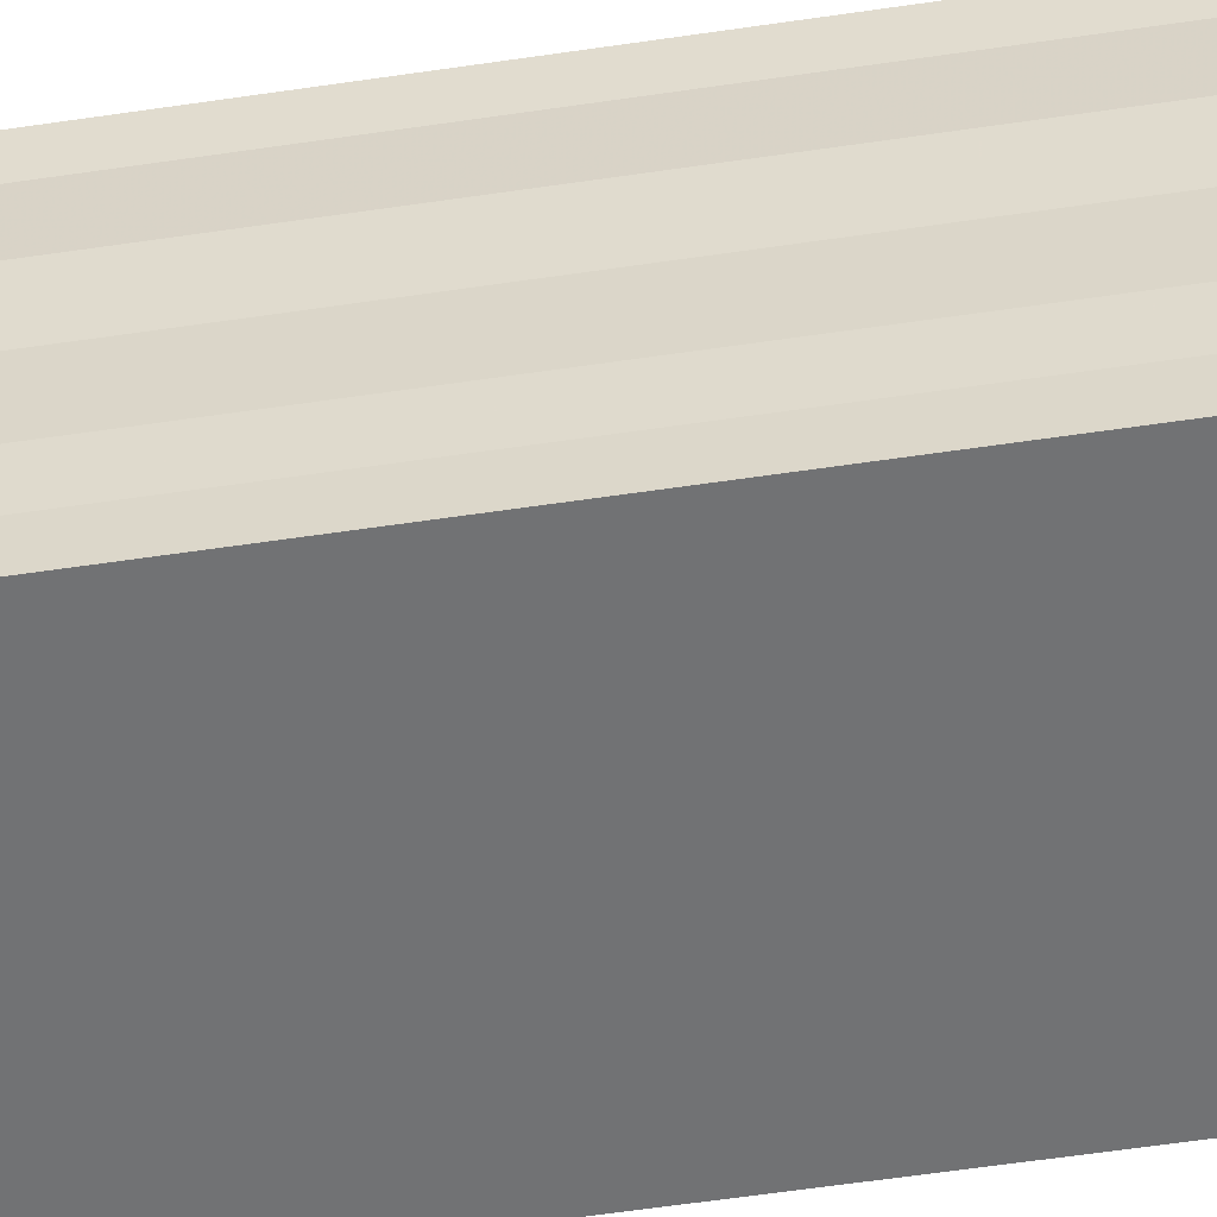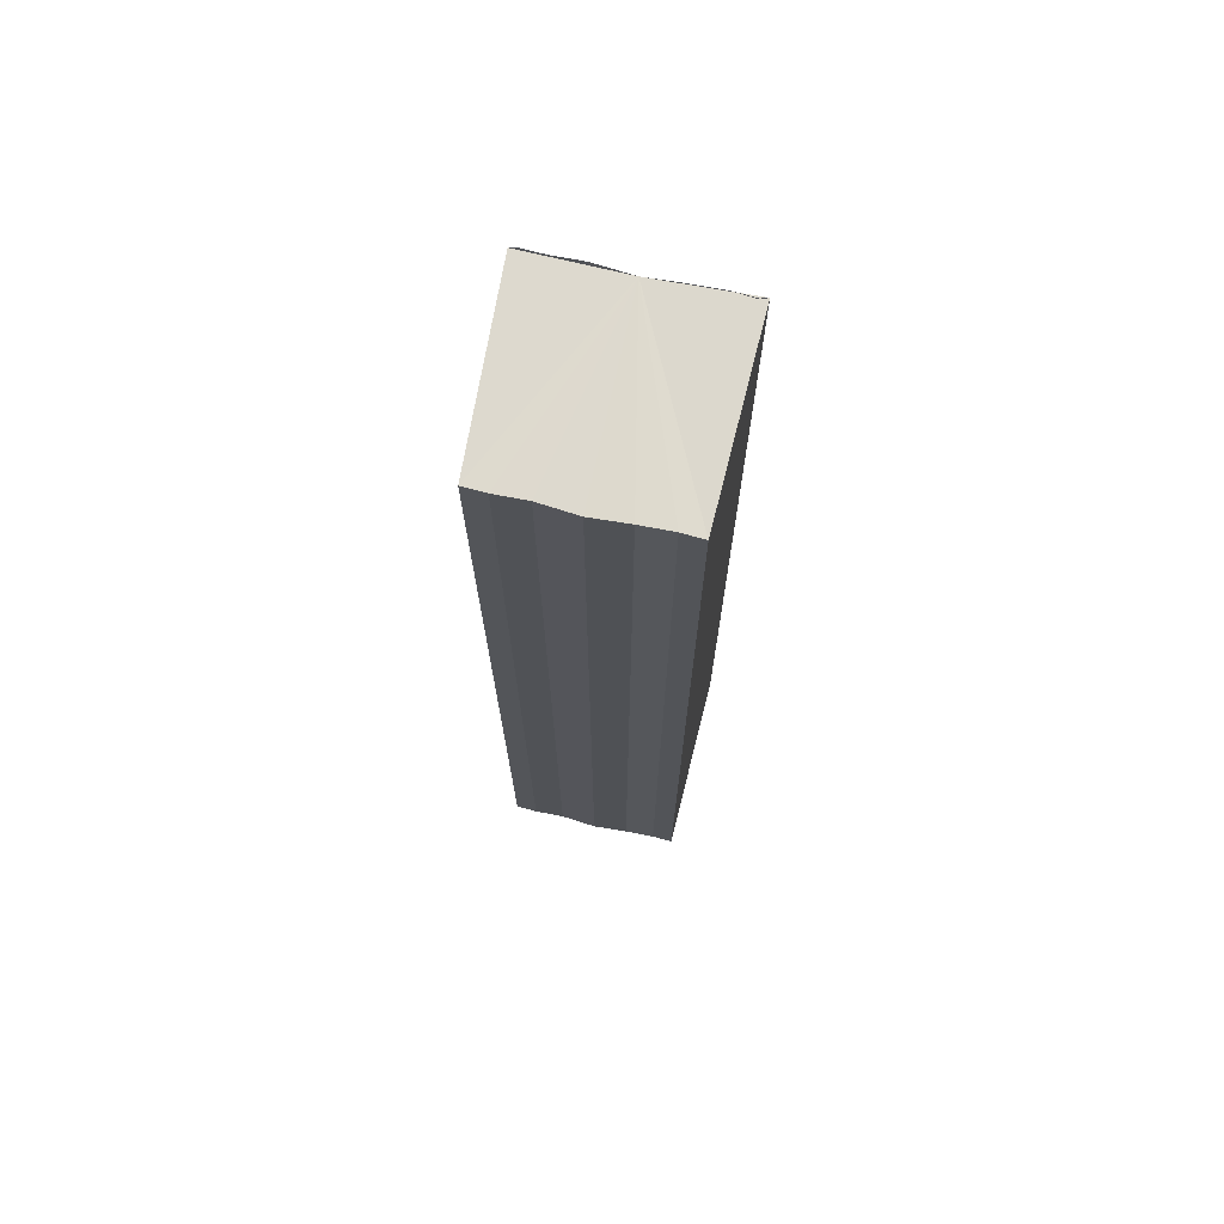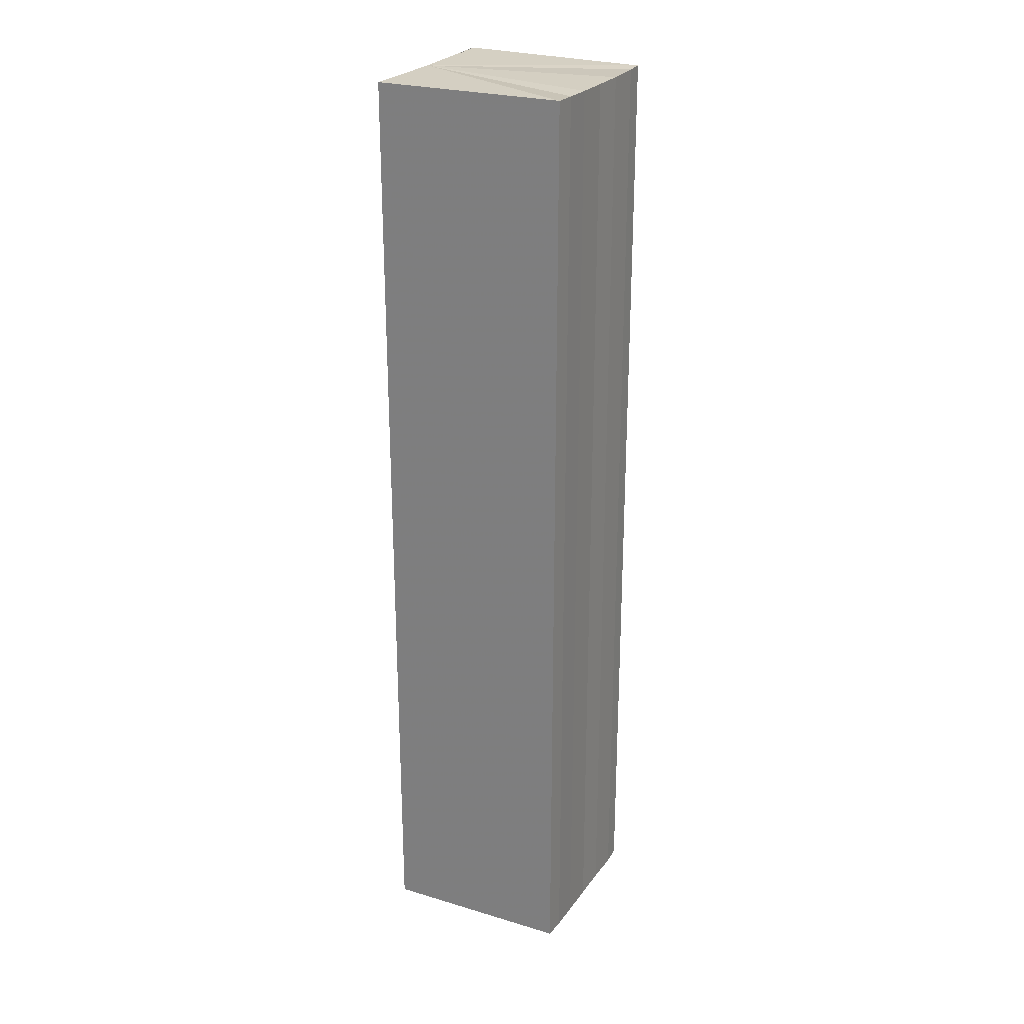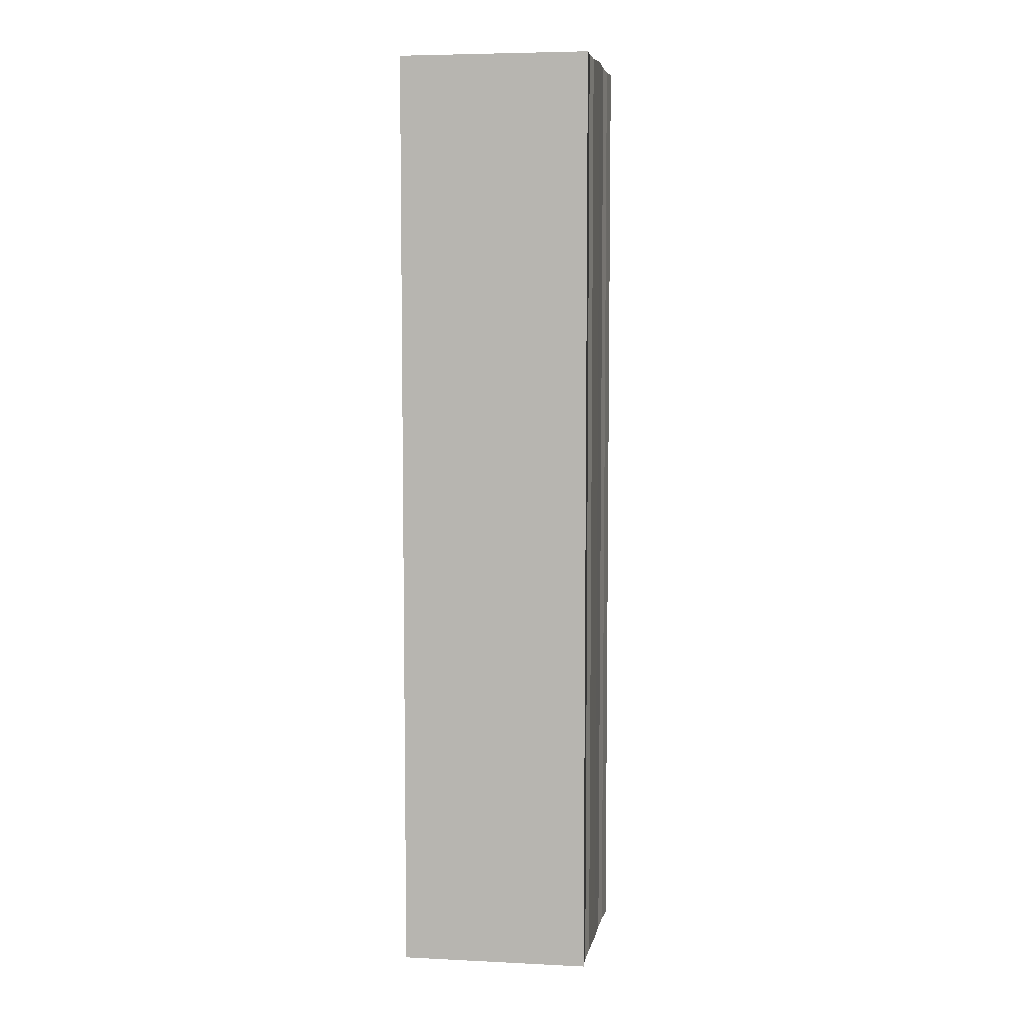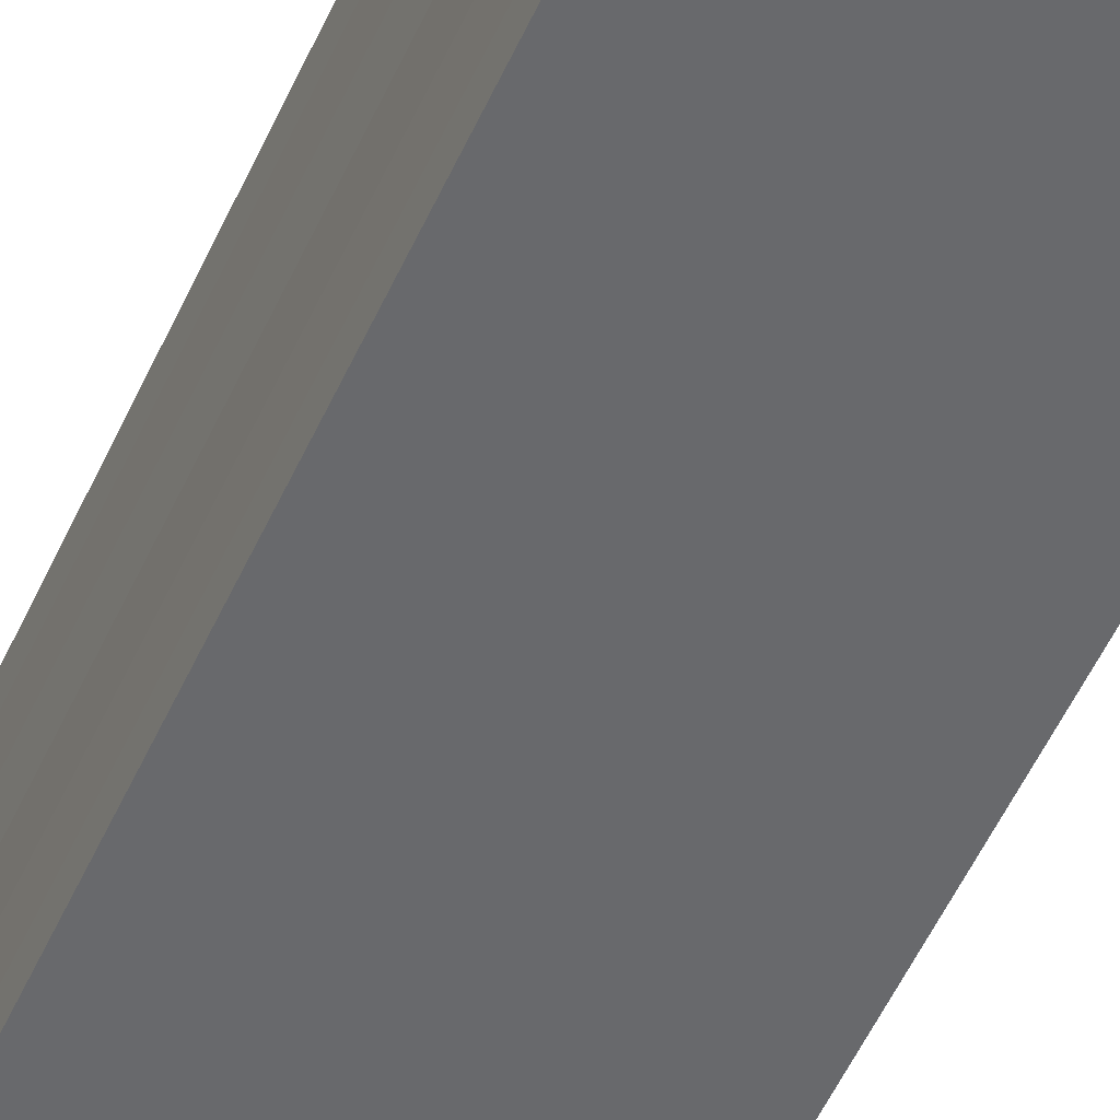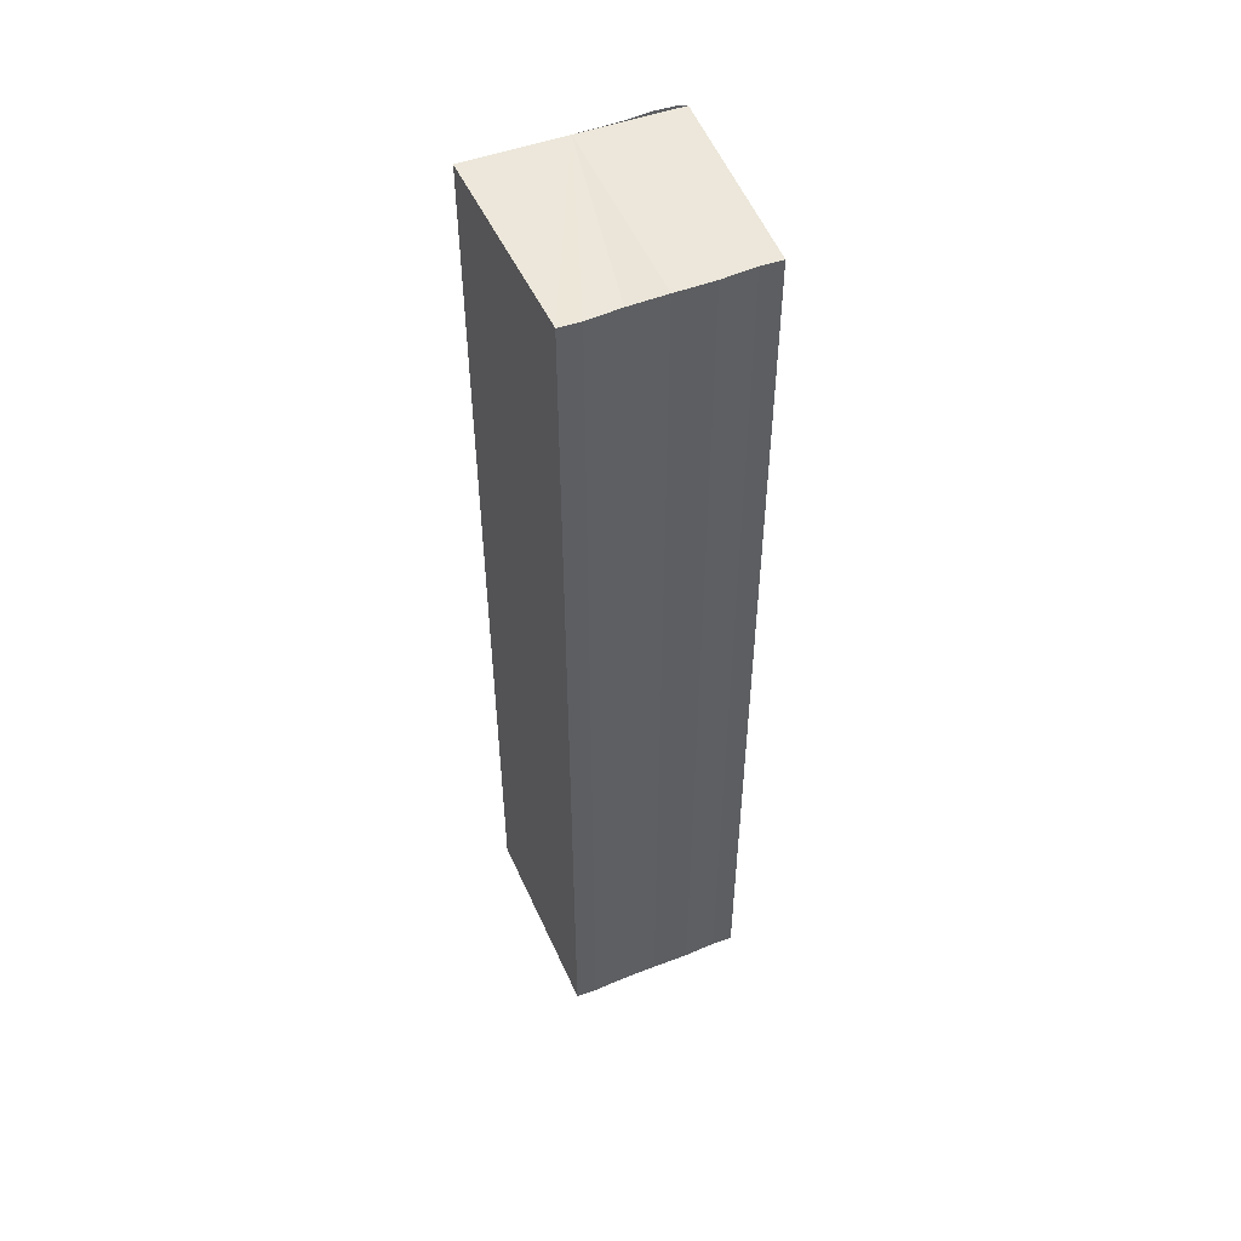
<metadata>
{"format":"obj","ext":"obj","renderer":"f3d","projection":"perspective","resolution":1024,"background":"white","views":[{"elev":-53.4,"azim":-80.8,"up":"+Z"},{"elev":71.4,"azim":-78.2,"up":"+Y"},{"elev":25.6,"azim":-152.2,"up":"+Y"},{"elev":6.5,"azim":-169.3,"up":"+Y"},{"elev":-52.0,"azim":-23.5,"up":"+Z"},{"elev":51.8,"azim":-112.5,"up":"+Y"}]}
</metadata>
<code>
o 5116
v 2196 1880 12.49
v 2196 1880 12.49
v 2196 1880 12.49
v 2196 1880 12.49
v 2196 1880 12.49
v 2196 1880 12.49
v 2196 1880 12.49
v 2196 1880 12.49
v 2196 1880 12.49
v 2196 1880 12.49
v 2196 1880 12.49
v 2196 1880 12.49
v 2196 1880 12.49
v 2196 1880 12.49
v 2196 1880 12.49
v 2196 1880 12.49
v 2196 1880 12.5
v 2196 1880 12.5
v 2196 1880 12.5
v 2196 1880 12.49
v 2196 1880 12.49
v 2196 1880 12.49
v 2196 1880 12.49
v 2196 1880 12.49
v 2196 1880 12.49
v 2196 1880 12.49
v 2196 1880 12.49
v 2196 1880 12.49
v 2196 1880 12.49
v 2196 1880 12.5
v 2196 1880 12.5
v 2196 1880 12.5
v 2196 1880 12.49
v 2196 1880 12.5
v 2196 1880 12.5
v 2196 1880 12.5
v 2196 1880 12.5
v 2196 1880 12.5
v 2196 1880 12.5
v 2196 1880 12.5
v 2196 1880 12.5
v 2196 1880 12.5
v 2196 1880 12.5
v 2196 1880 12.5
v 2196 1880 12.5
v 2196 1880 12.5
v 2196 1880 12.49
v 2196 1880 12.5
v 2196 1880 12.49
v 2196 1880 12.49
v 2196 1880 12.49
v 2196 1880 12.49
v 2196 1880 12.49
v 2196 1880 12.49
v 2196 1880 12.49
v 2196 1880 12.49
v 2196 1880 12.49
v 2196 1880 12.49
v 2196 1880 12.49
v 2196 1880 12.49
v 2196 1880 12.49
v 2196 1880 12.49
v 2196 1880 12.49
v 2196 1880 12.49
v 2196 1880 12.5
v 2196 1880 12.49
v 2196 1880 12.5
v 2196 1880 12.5
f 1 2 3
f 3 2 4
f 2 5 4
f 4 5 6
f 5 7 6
f 6 7 8
f 7 9 8
f 8 10 11
f 3 11 12
f 3 12 13
f 3 13 14
f 3 14 15
f 3 15 16
f 3 16 17
f 3 17 18
f 3 18 19
f 20 1 3
f 1 21 10
f 22 21 23
f 24 25 22
f 1 26 21
f 1 27 26
f 1 28 27
f 1 29 28
f 1 30 29
f 1 31 30
f 1 32 31
f 33 1 20
f 34 33 20
f 35 33 34
f 36 35 34
f 37 35 36
f 38 37 36
f 39 37 40
f 41 32 42
f 43 44 41
f 45 31 46
f 47 48 45
f 49 50 47
f 51 52 49
f 53 54 51
f 55 56 53
f 57 58 55
f 58 59 60
f 59 61 62
f 61 63 64
f 63 65 66
f 65 67 68

</code>
